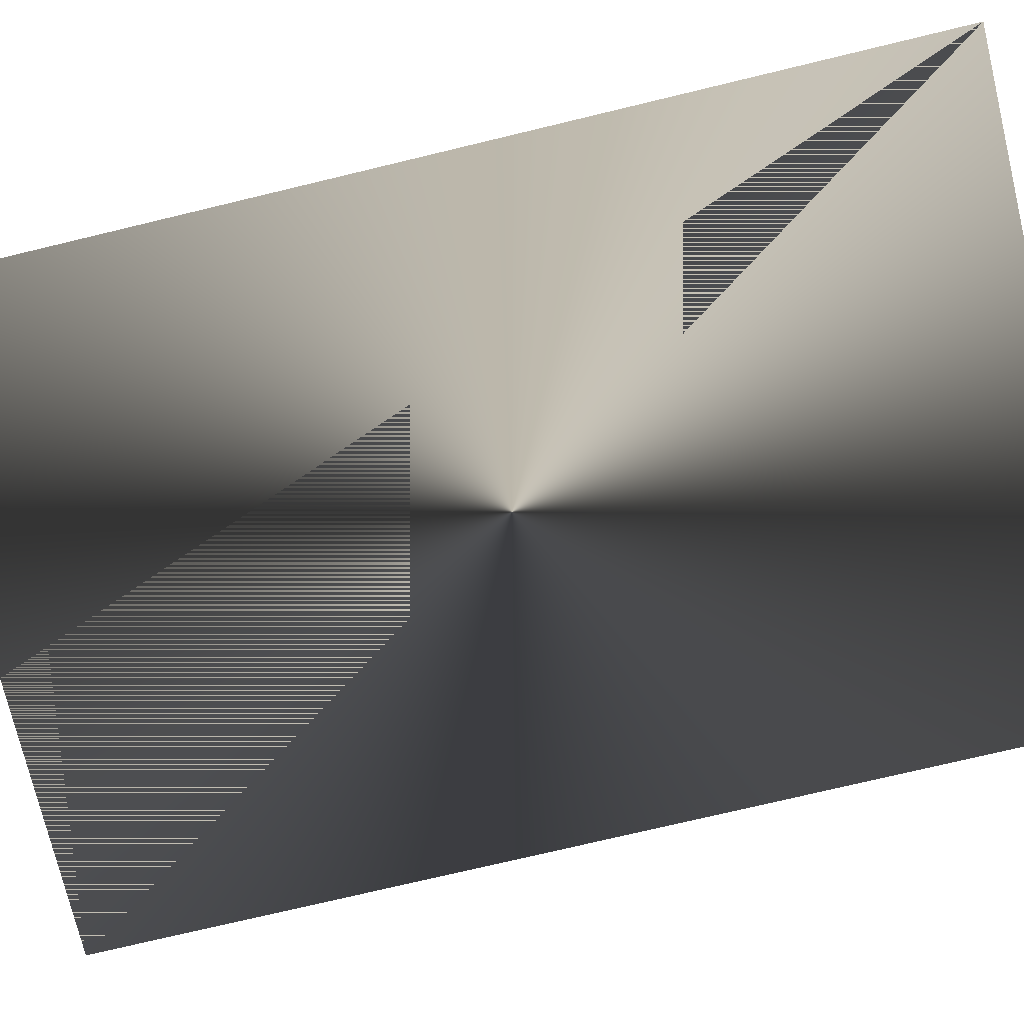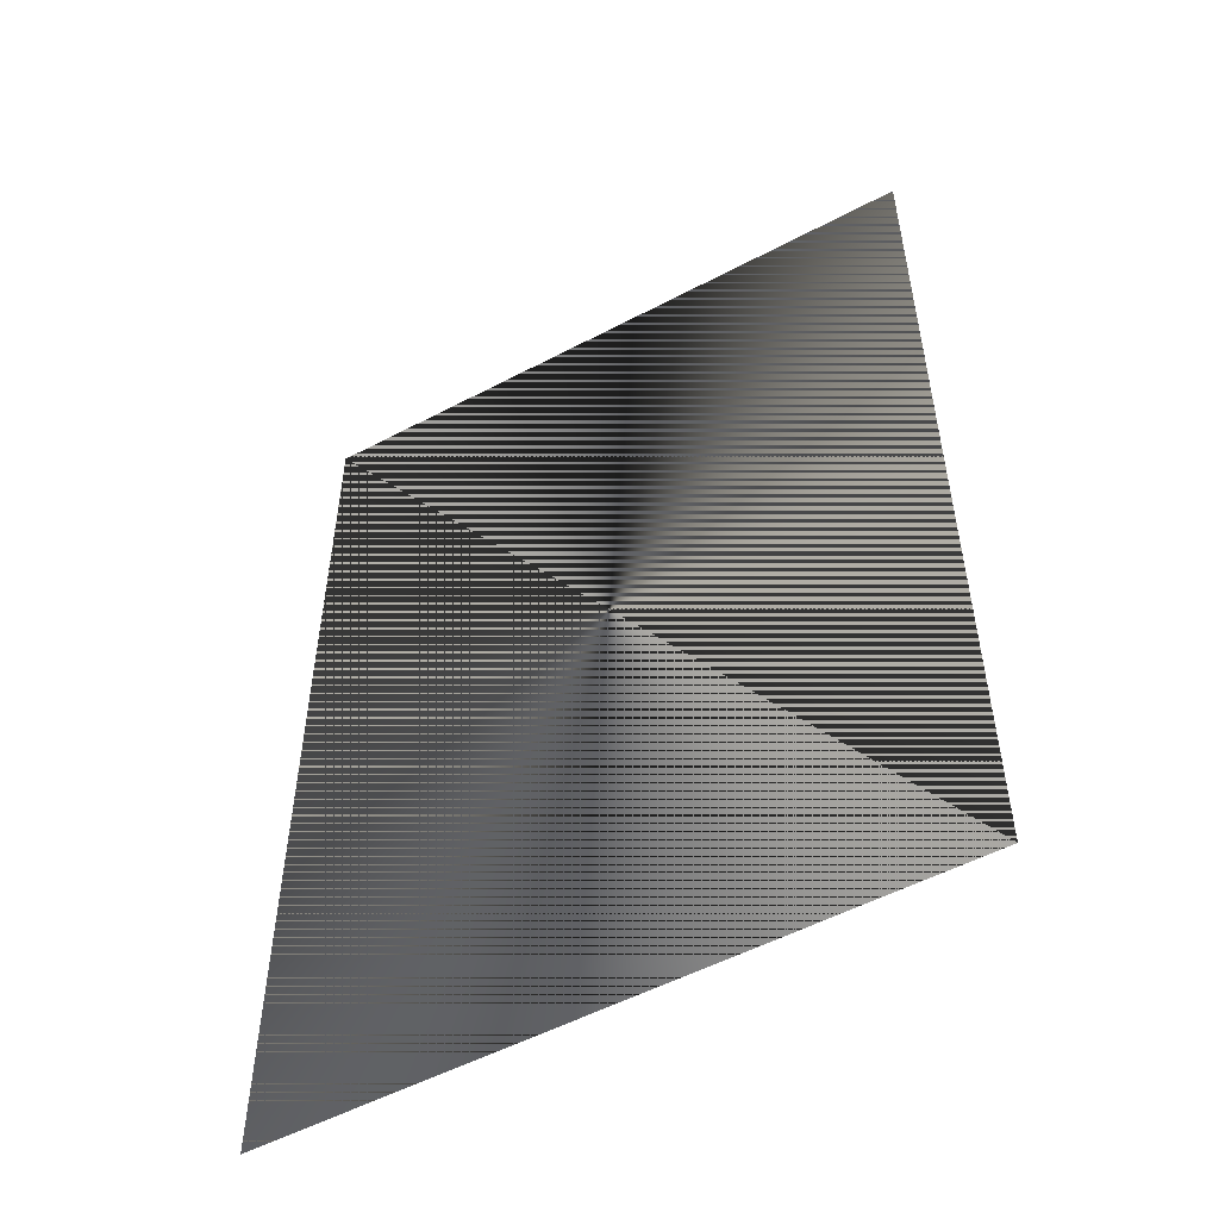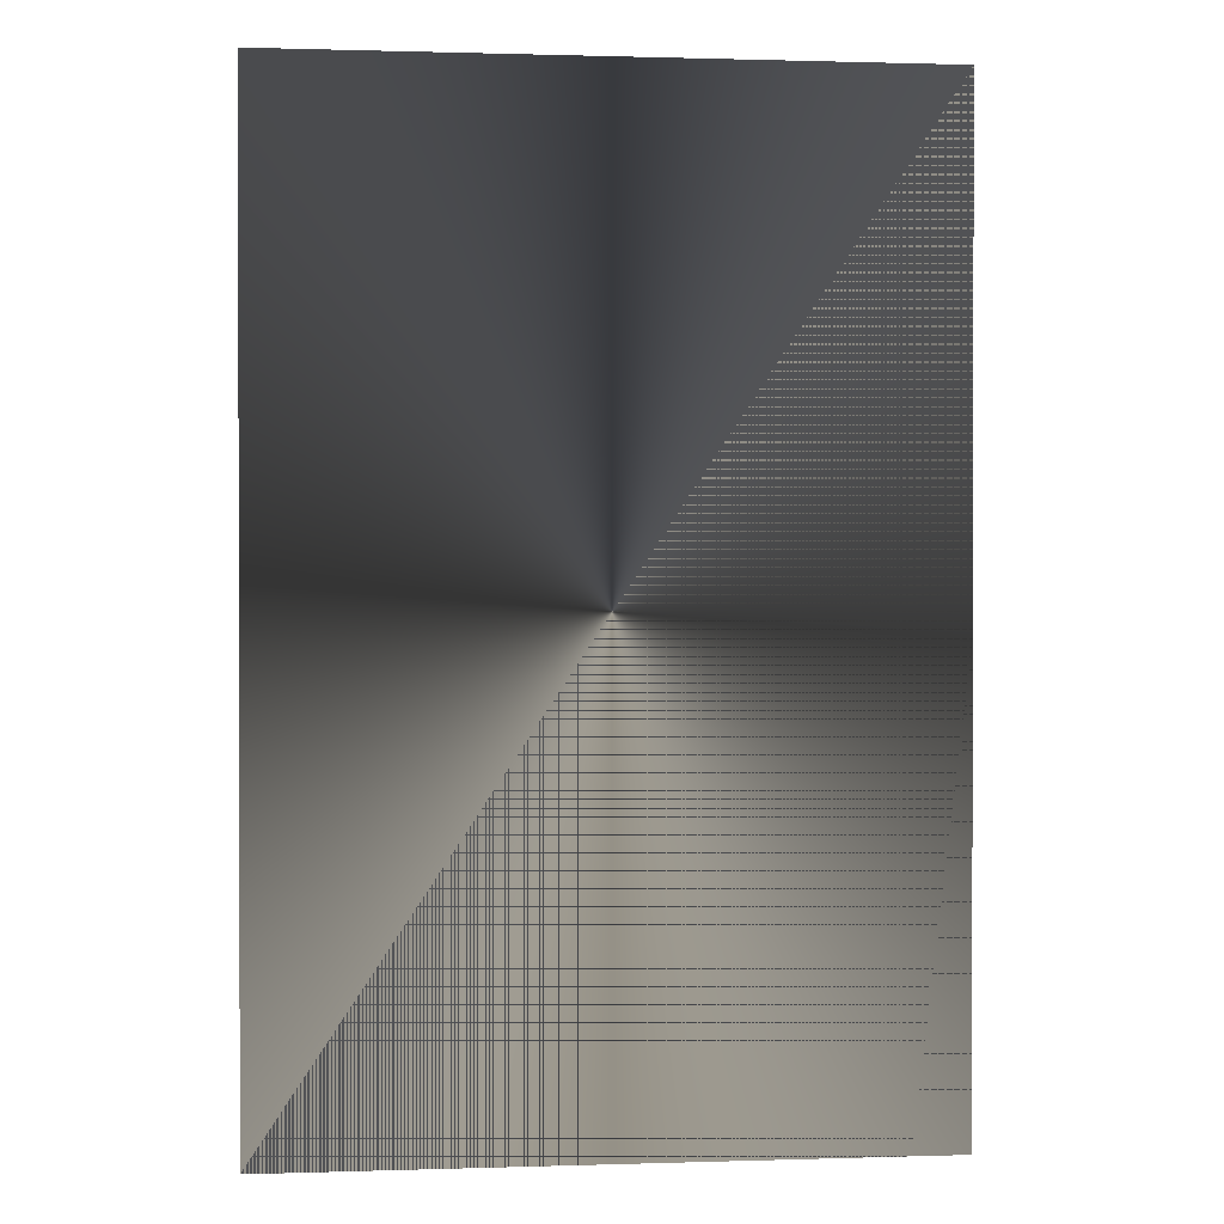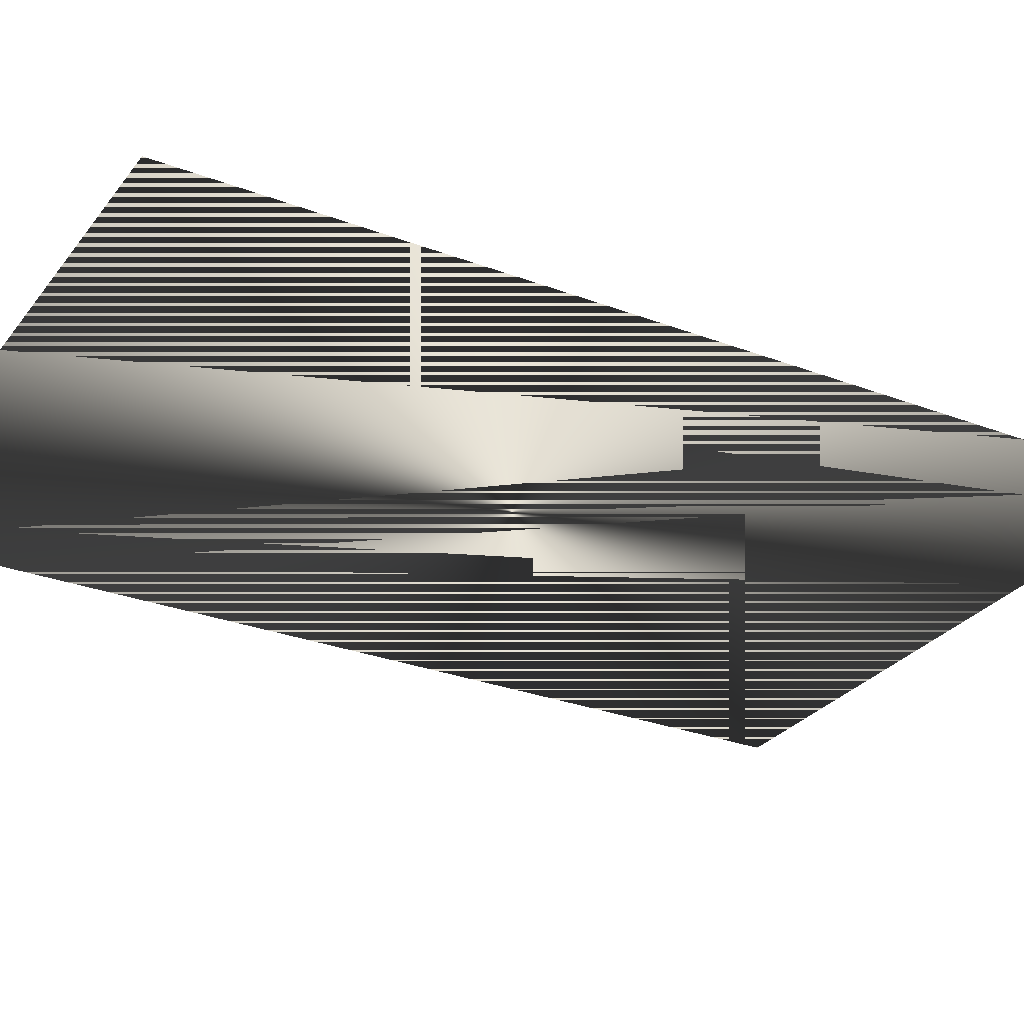
<metadata>
{"format":"obj","ext":"obj","renderer":"f3d","projection":"perspective","resolution":1024,"background":"white","views":[{"elev":-74.6,"azim":103.5,"up":"+Z"},{"elev":-53.5,"azim":-150.6,"up":"+Y"},{"elev":0.8,"azim":-6.7,"up":"+Y"},{"elev":-28.8,"azim":60.3,"up":"+Z"}]}
</metadata>
<code>
v  -1 0 1
v  1 0 1
v  1 3 1
v  -1 3 1
g NoMaterialCutout
f 1 2 3
f 3 4 1
f 1 4 3
f 3 2 1

</code>
